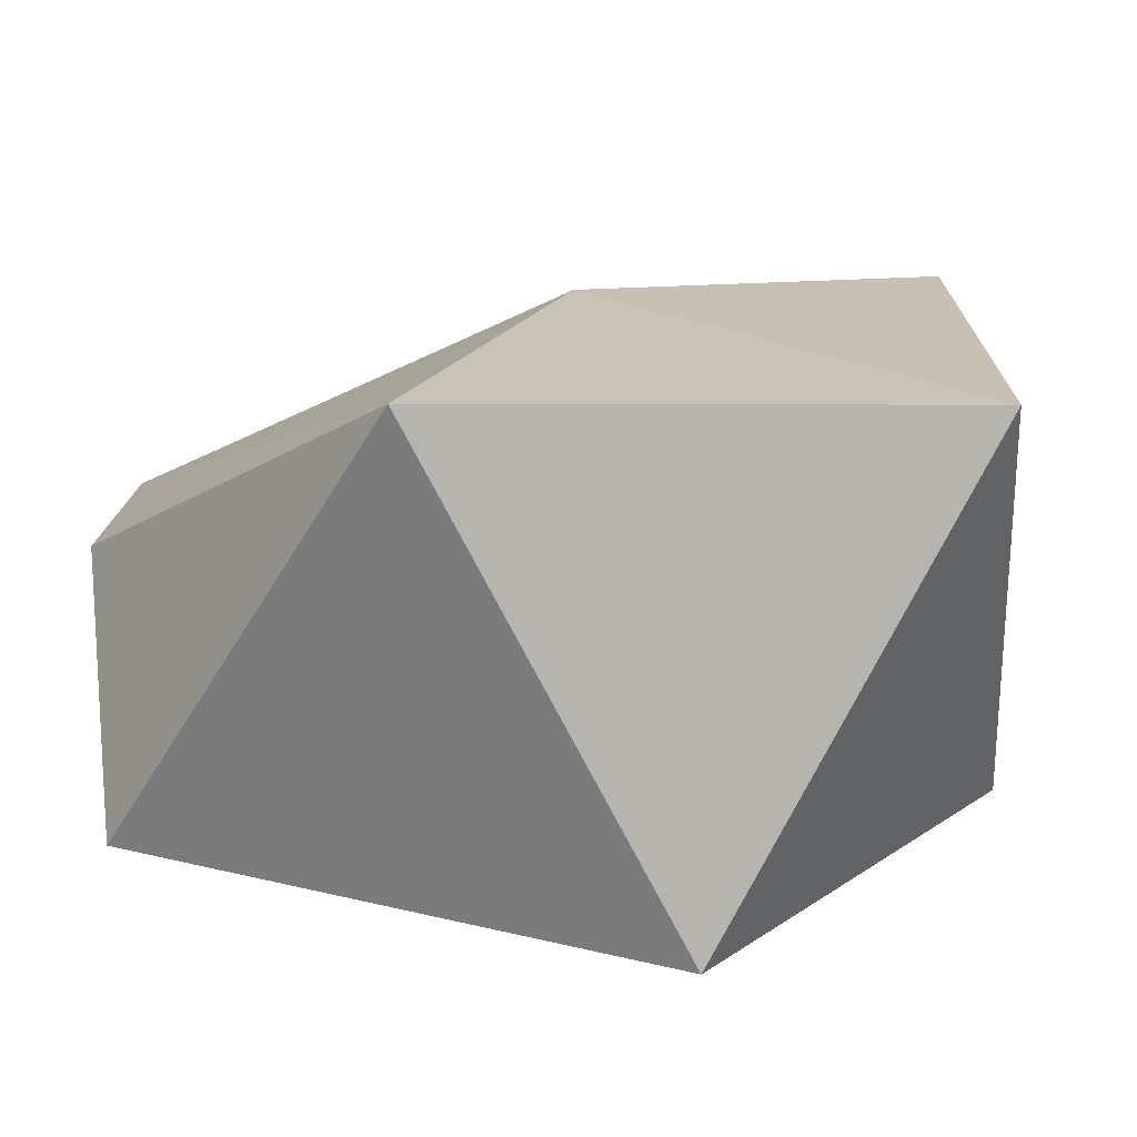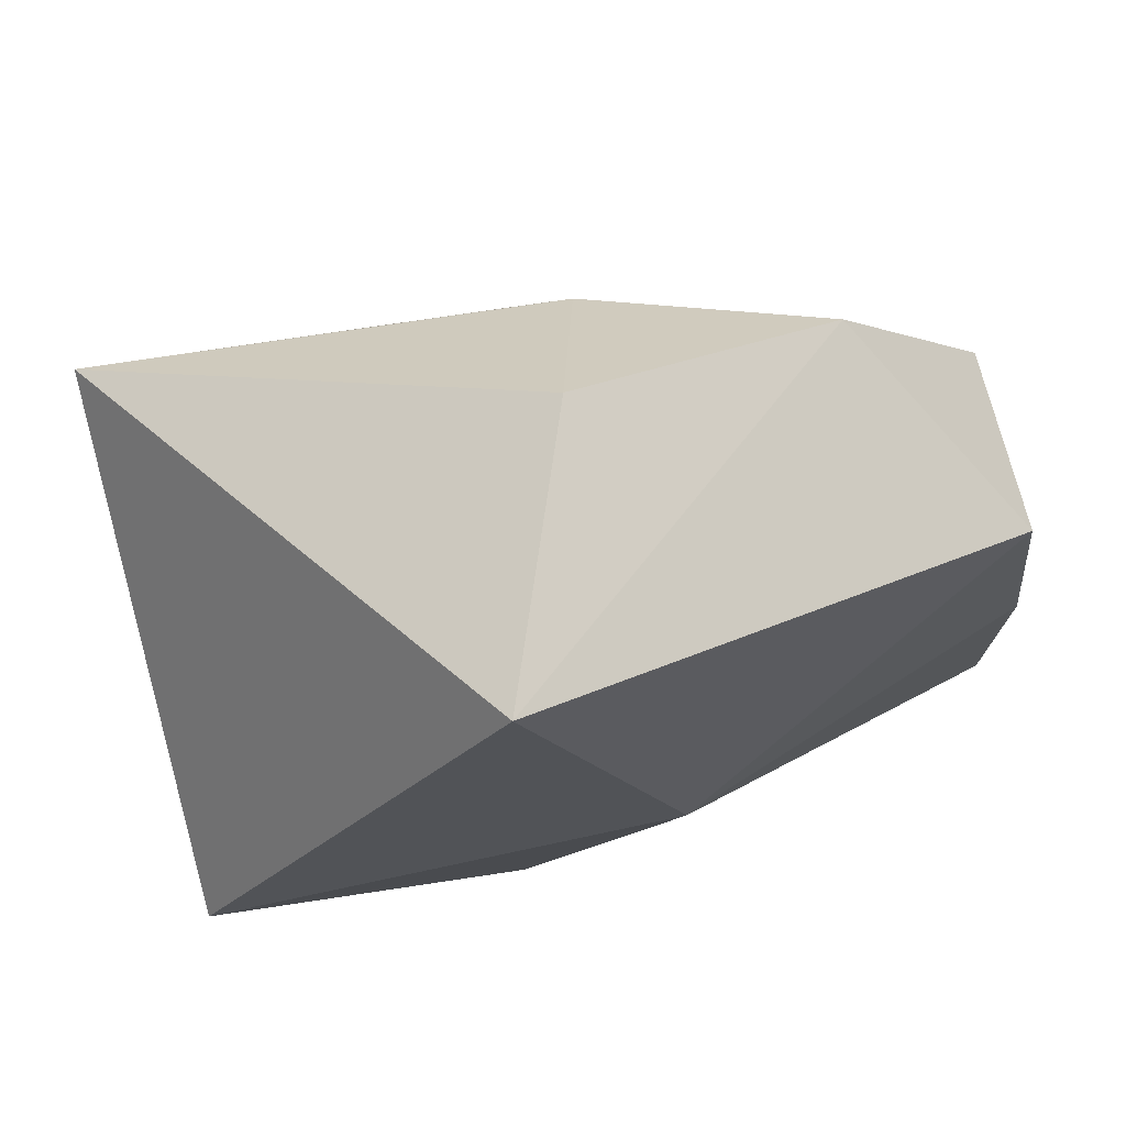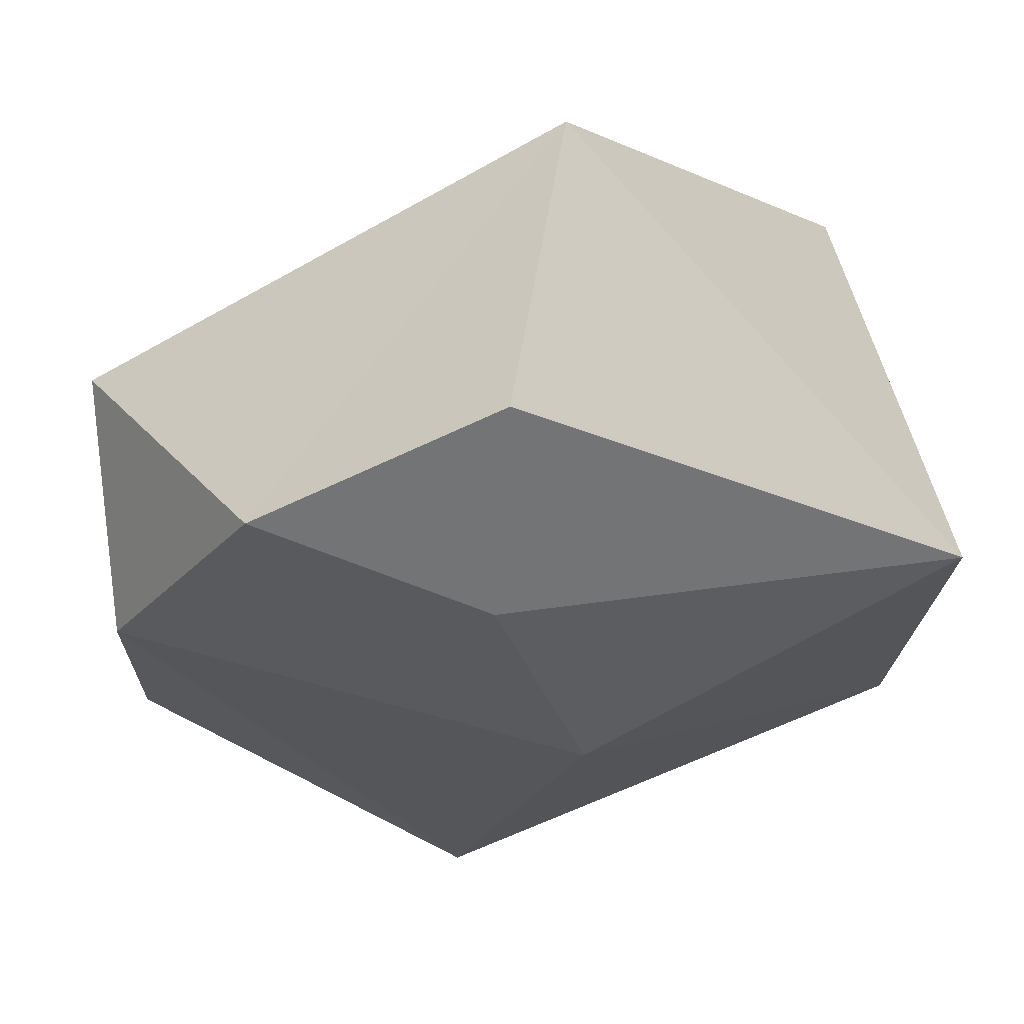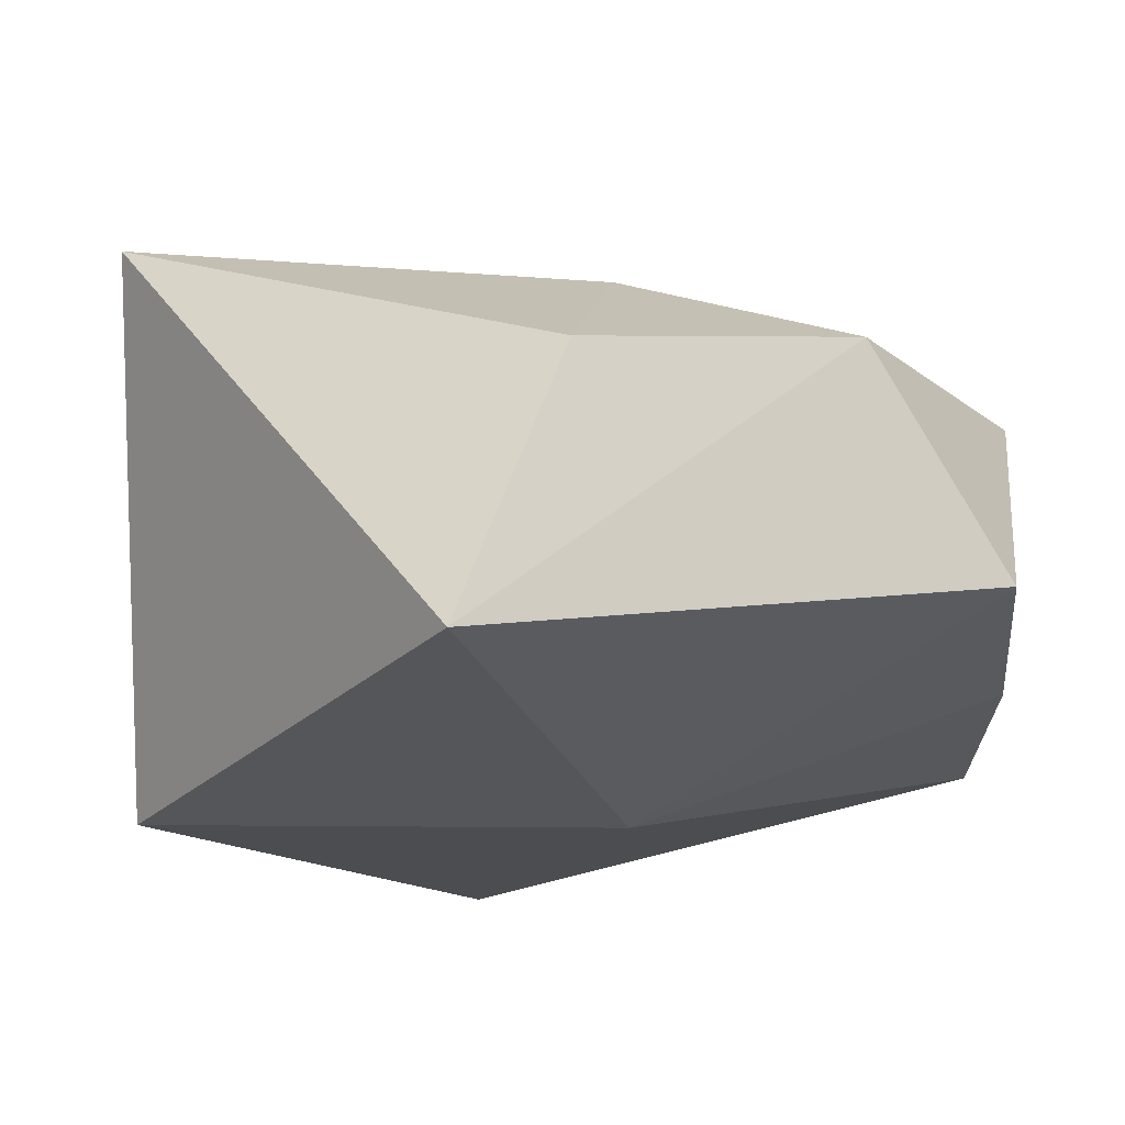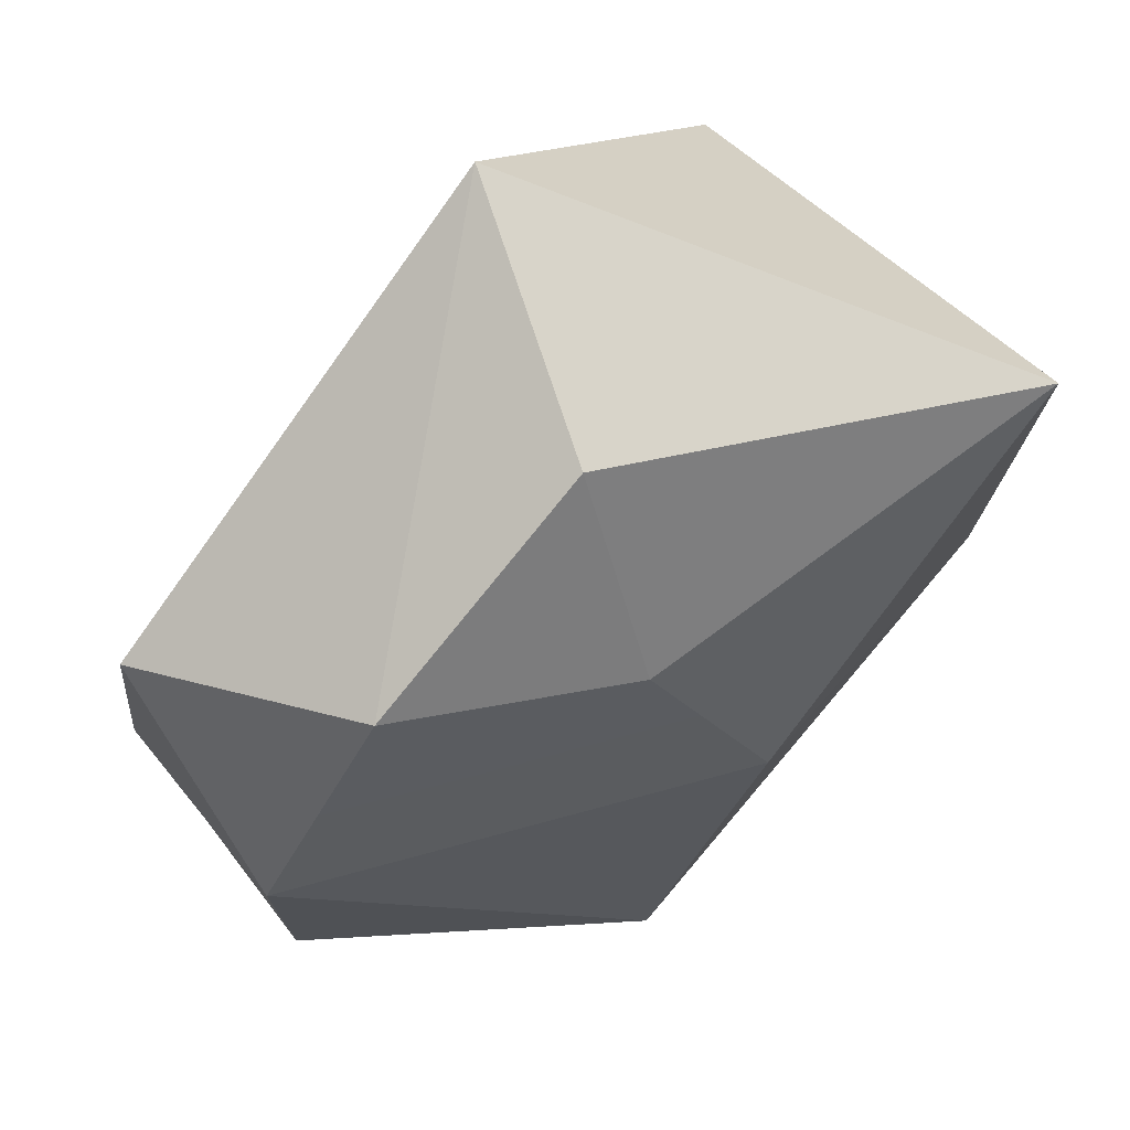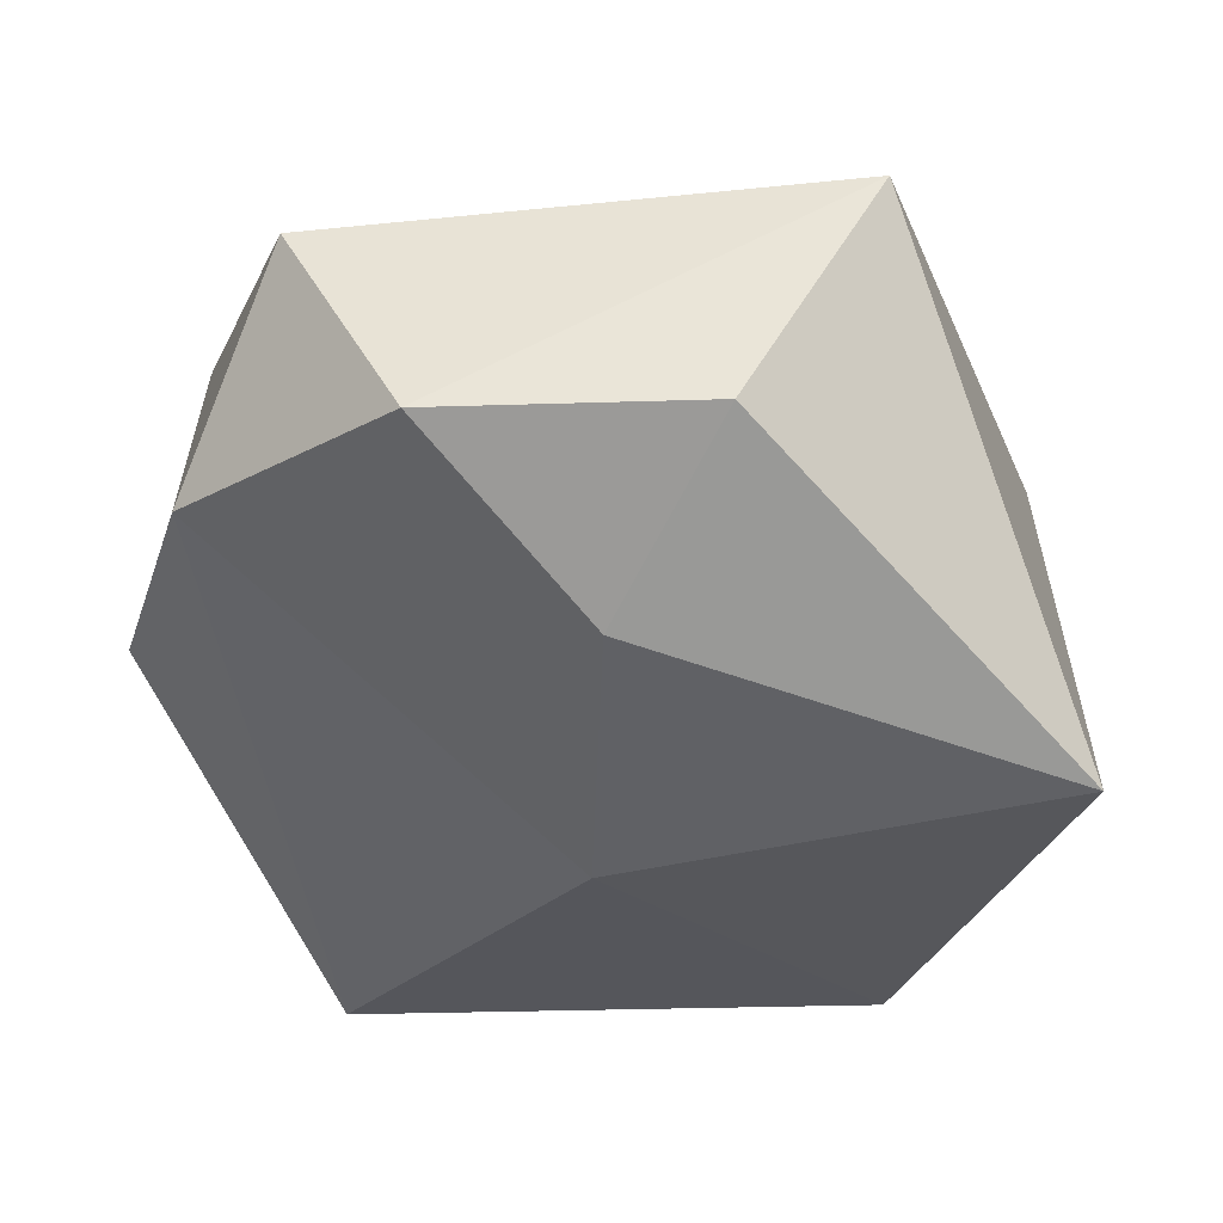
<metadata>
{"format":"obj","ext":"obj","renderer":"f3d","projection":"perspective","resolution":1024,"background":"white","views":[{"elev":-72.6,"azim":-4.6,"up":"+Z"},{"elev":75.6,"azim":158.2,"up":"+Z"},{"elev":73.1,"azim":-19.4,"up":"+Z"},{"elev":68.6,"azim":170.5,"up":"+Z"},{"elev":76.2,"azim":-48.7,"up":"+Z"},{"elev":-28.1,"azim":-15.0,"up":"+Y"}]}
</metadata>
<code>
o Rock1_Icosphere.000
v 2.578 0.7567 -0.1515
v 3.651 0.7259 1.399
v 0.7756 0.7514 1.383
v 0.8628 0.6997 2.295
v 2.094 -0.05681 2.896
v 1.877 -0.5186 2.274
v 0.624 -0.05578 0.9094
v 0.6538 -0.01709 1.785
v 1.2 -0.05022 2.598
v 2.076 0.9945 1.381
v 0.7732 0.7514 0.4367
v 2.579 0.7816 2.939
v 3.388 -0.8553 0.4308
v 1.576 -0.8578 -0.1499
v 3.391 -0.8578 2.322
v 2.078 -0.8968 1.38
f 1 13 14
f 6 5 9
f 13 2 15
f 12 4 9
f 8 6 9
f 2 1 10
f 2 13 1
f 4 3 8
f 12 2 10
f 11 1 14
f 12 15 2
f 1 11 10
f 7 11 14
f 6 8 16
f 5 12 9
f 5 6 15
f 4 12 10
f 3 11 8
f 3 4 10
f 15 12 5
f 11 3 10
f 8 7 14
f 4 8 9
f 11 7 8
f 16 14 13
f 16 8 14
f 15 16 13
f 16 15 6

</code>
